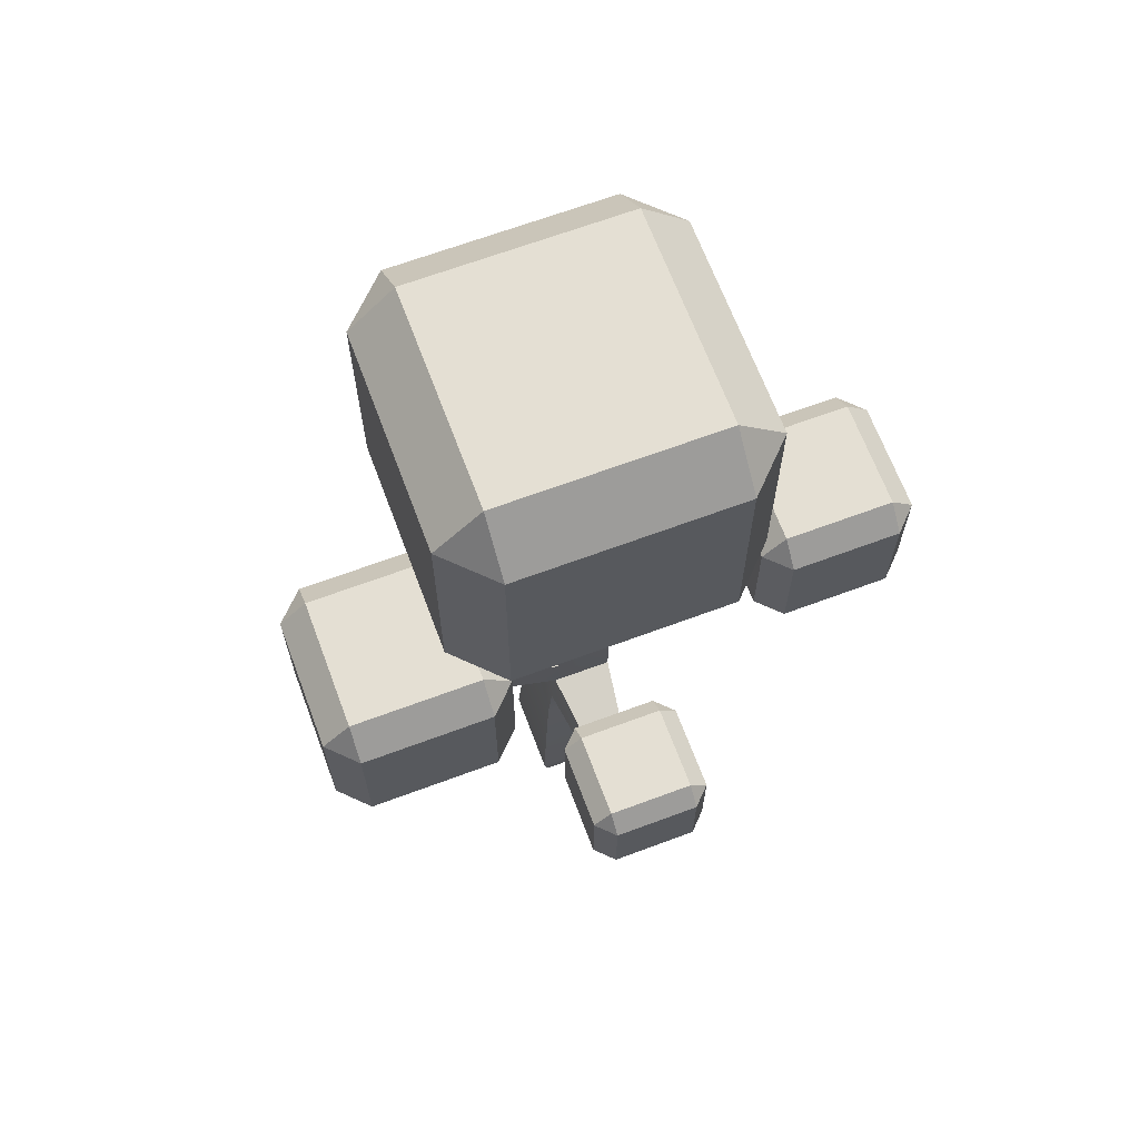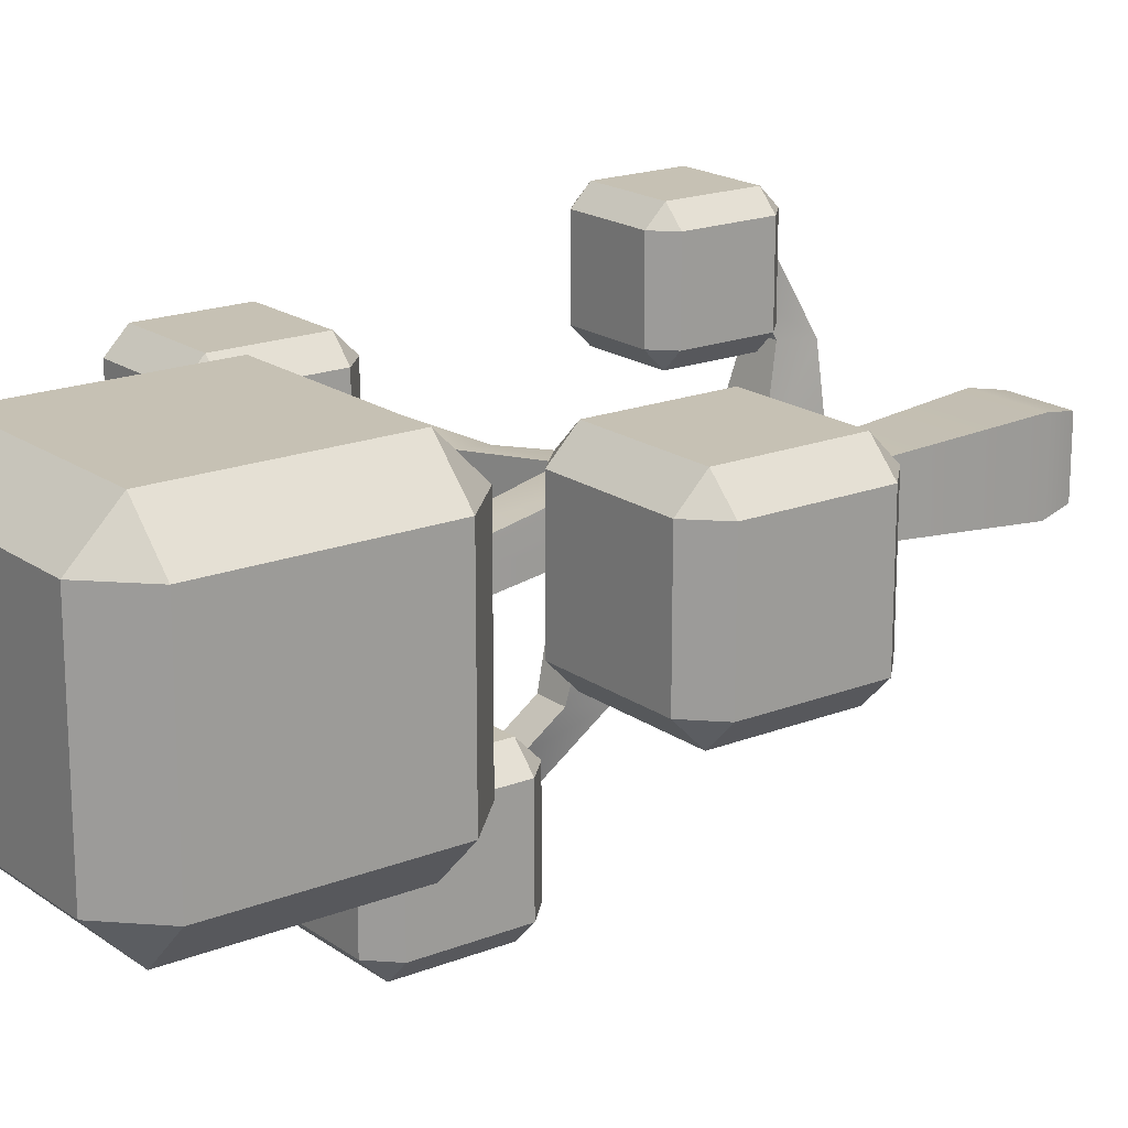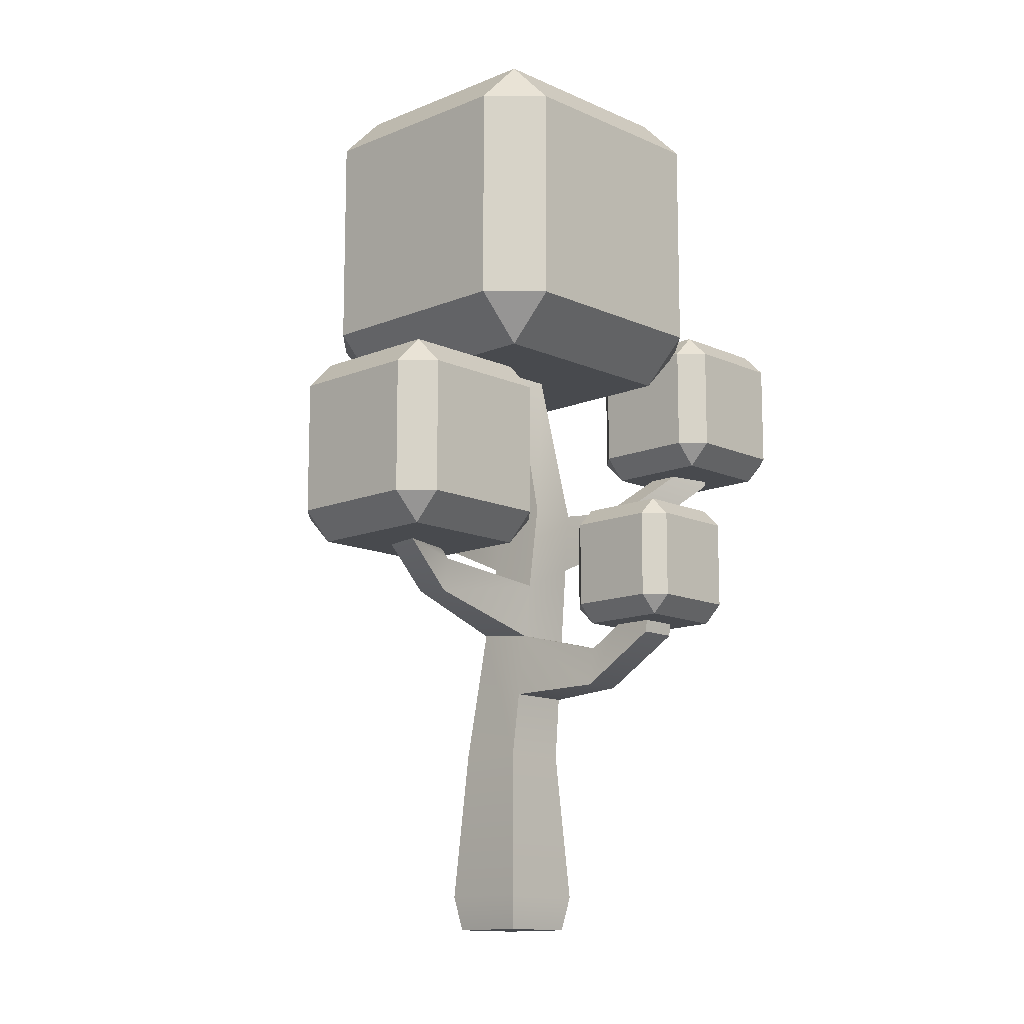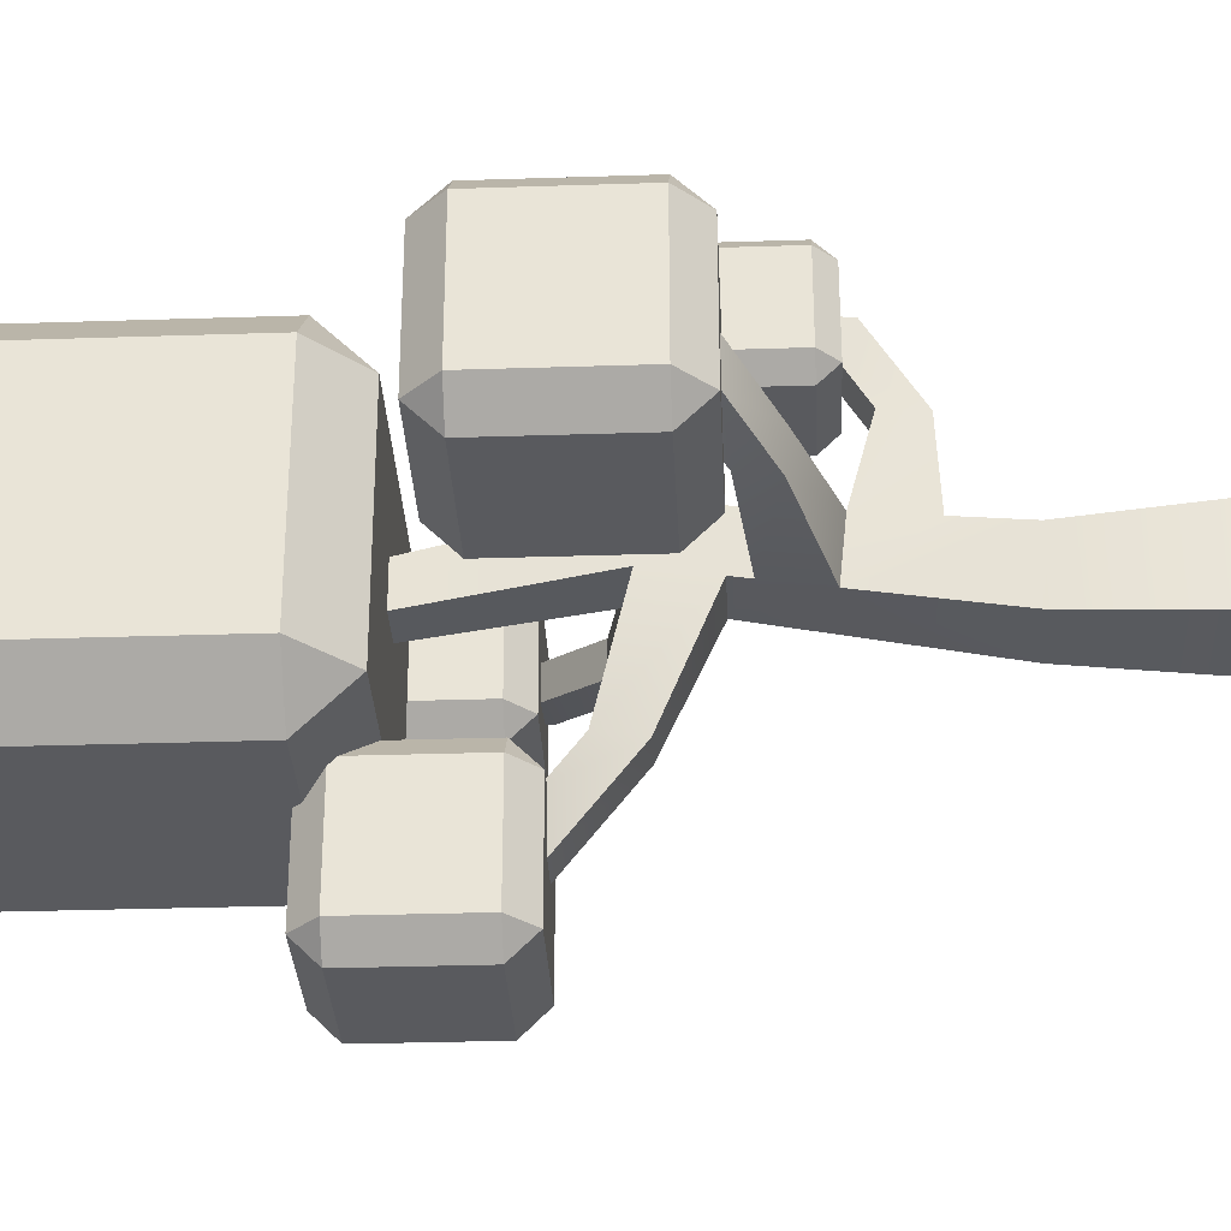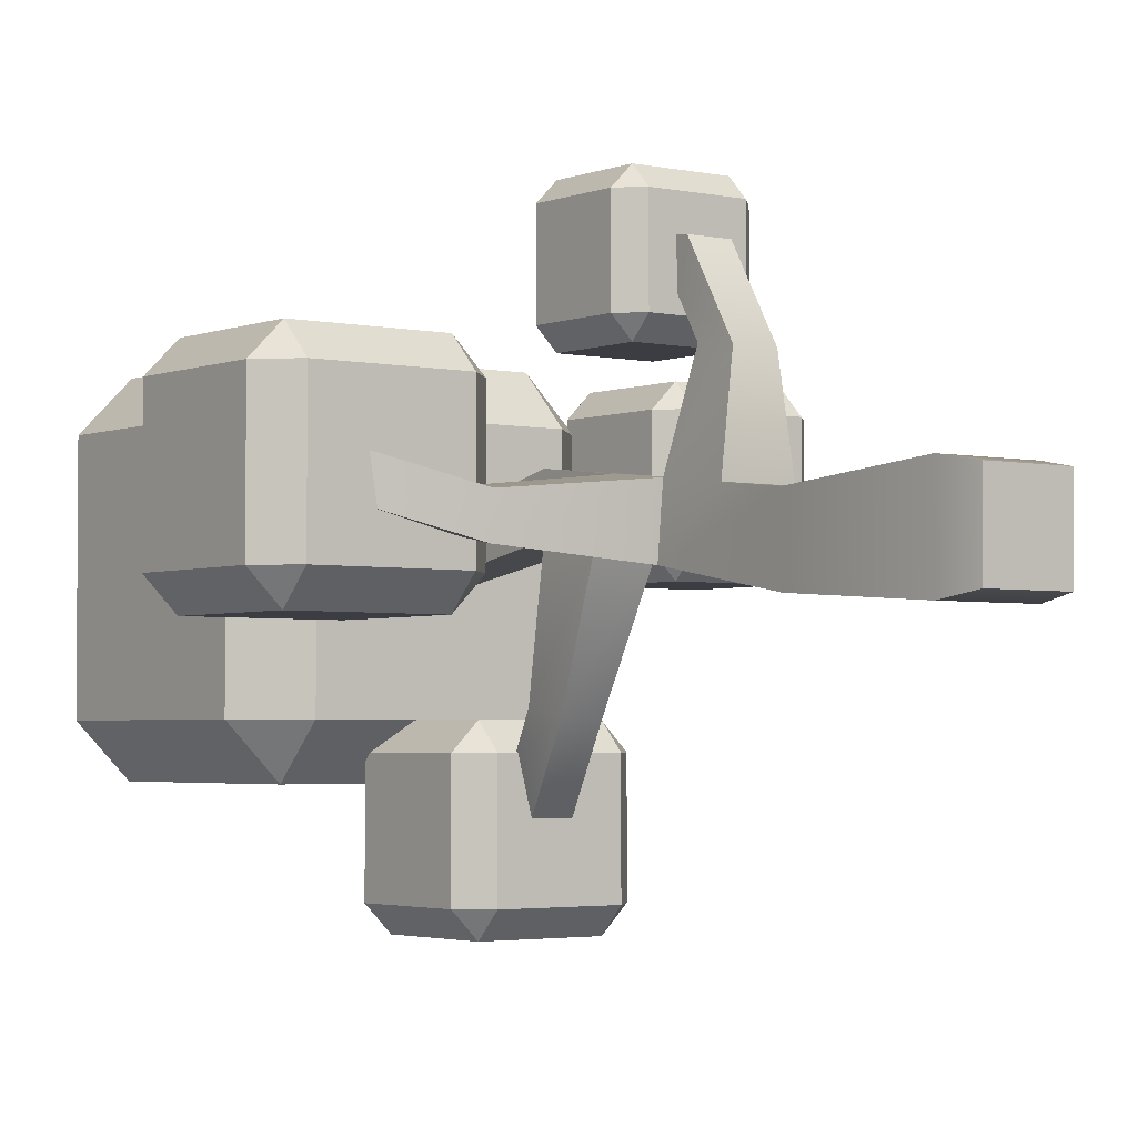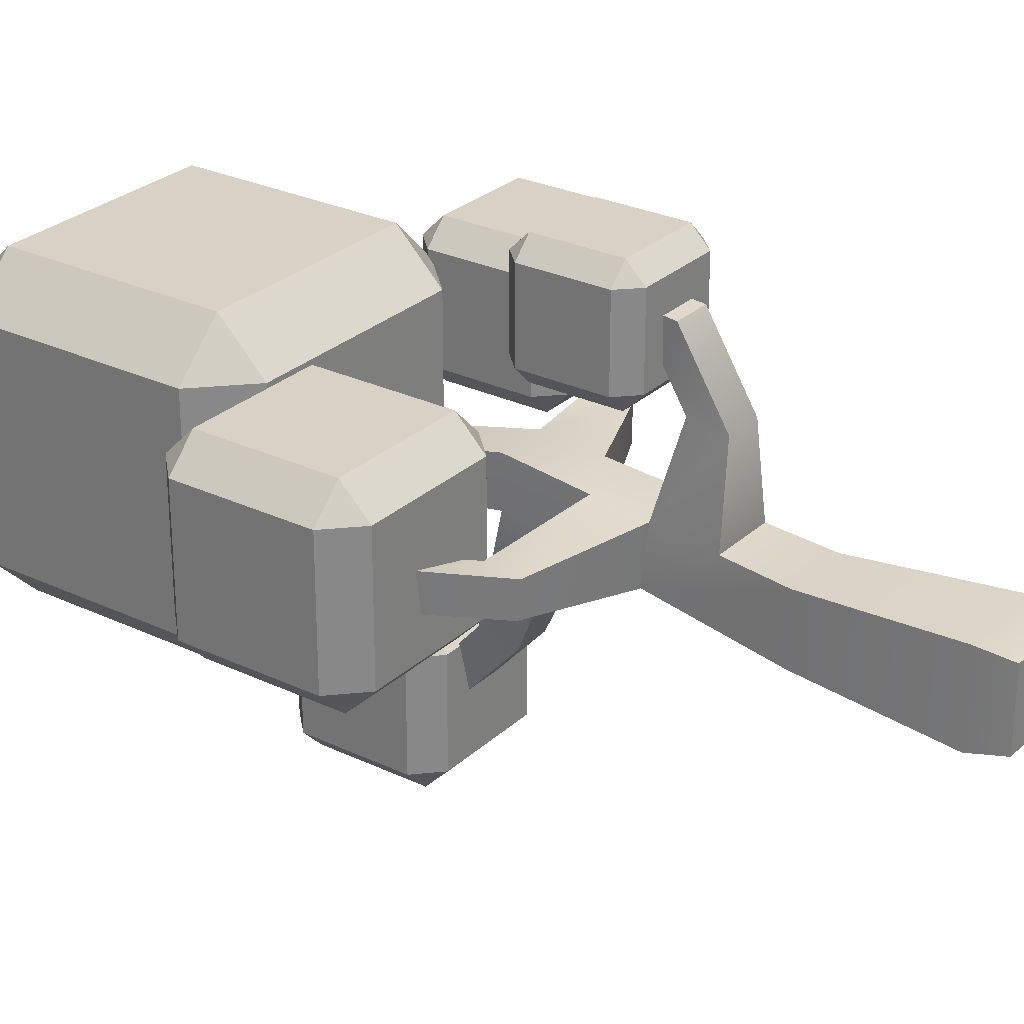
<metadata>
{"format":"obj","ext":"obj","renderer":"f3d","projection":"perspective","resolution":1024,"background":"white","views":[{"elev":66.6,"azim":-20.5,"up":"+Y"},{"elev":18.6,"azim":-127.0,"up":"+Z"},{"elev":-12.9,"azim":-46.2,"up":"+Y"},{"elev":-31.2,"azim":-87.3,"up":"+Z"},{"elev":-2.9,"azim":-37.0,"up":"+Z"},{"elev":27.6,"azim":-53.9,"up":"+Z"}]}
</metadata>
<code>
o tree_detailed_fall
v -0.7773 7.621 -3.467
v -0.438 7.62 -3.808
v 1.159 9.217 -3.808
v -0.438 9.217 -3.808
v -0.7773 9.216 -3.467
v -0.4361 7.281 -3.467
v 1.159 7.62 -3.808
v 1.499 9.216 -3.467
v 1.158 7.281 -1.873
v 1.499 7.621 -3.467
v 1.499 7.621 -1.873
v -0.4361 9.557 -3.467
v 1.158 9.557 -3.467
v -0.438 7.62 -1.532
v -0.7773 7.621 -1.873
v -4.236 7.917 1.791
v -3.826 5.595 -0.1222
v -4.236 6.004 1.791
v -3.042 5.595 0.4224
v -3.826 5.595 1.79
v -3.137 5.595 0.9742
v -3.828 6.002 2.2
v -3.828 7.919 2.2
v -4.236 6.004 -0.1226
v -1.504 6.004 -0.1226
v -1.504 7.917 1.791
v -1.911 7.919 2.2
v -3.828 7.919 -0.5317
v -3.828 6.002 -0.5317
v -1.911 7.919 -0.5317
v -3.826 8.326 1.79
v -1.914 8.326 1.79
v -3.826 8.326 -0.1222
v -1.914 8.326 -0.1222
v -1.504 7.917 -0.1226
v -4.236 7.917 -0.1226
v -1.914 5.595 1.79
v -1.504 6.004 1.791
v -1.914 5.595 -0.1222
v -1.911 6.002 -0.5317
v -1.911 6.002 2.2
v 2.187 9.454 -1.527
v 1.504 8.772 -1.526
v -1.683 13.32 1.661
v 1.264 9.451 -2.209
v 1.508 9.451 -2.209
v 2.187 12.64 -1.527
v 1.508 12.65 2.344
v -1.683 13.32 -1.526
v 1.504 13.32 1.661
v -1.687 12.65 -2.209
v 1.504 13.32 -1.526
v 1.508 12.65 -2.209
v -2.365 9.454 -1.527
v -1.687 9.451 -2.209
v -1.683 8.772 1.661
v -1.683 8.772 -1.526
v -0.3853 8.772 0.4691
v 1.504 8.772 1.661
v -0.7773 9.117 -1.873
v 1.499 9.117 -1.873
v 1.499 9.216 -1.972
v -1.687 12.65 2.344
v -2.365 12.64 -1.527
v -2.365 9.454 1.662
v -2.365 12.64 1.662
v -1.687 9.451 2.344
v 1.508 9.451 2.344
v 0.7739 5.932 2.34
v -0.9524 5.932 3.549
v -0.9524 5.932 2.34
v -0.6936 6.19 3.549
v 0.5151 6.19 2.341
v -0.695 5.933 2.082
v -0.695 5.933 3.808
v 0.5151 6.19 3.549
v -0.3452 4.464 2.55
v -0.6936 4.464 3.549
v 0.179 4.464 3.12
v 0.5151 4.464 3.549
v 0.5165 5.933 3.808
v -0.695 4.721 3.808
v -0.9524 4.723 3.549
v -0.6936 6.19 2.341
v 0.5165 5.933 2.082
v 0.7739 5.932 3.549
v 0.7739 4.723 3.549
v -0.9524 4.723 2.34
v -0.695 4.721 2.082
v 0.5165 4.721 2.082
v 0.7739 4.723 2.34
v -0.6936 4.464 2.341
v 0.5151 4.464 2.341
v 0.5165 4.721 3.808
v 2.378 9.736 0.3098
v 2.765 7.551 0.6645
v 3.415 7.551 0.7797
v 3.908 7.551 1.84
v 3.91 9.41 2.167
v 3.91 7.877 2.167
v 2.376 7.877 -0.01772
v 3.91 9.41 -0.01772
v 2.187 9.545 0.3097
v 2.376 9.41 -0.01772
v 2.142 9.409 0.2172
v 2.376 9.41 2.167
v 2.376 7.877 2.167
v 4.236 7.878 0.3096
v 3.91 7.877 -0.01772
v 2.378 7.551 0.3098
v 3.908 7.551 0.3098
v 4.236 9.409 1.84
v 3.908 9.736 1.84
v 4.236 9.409 0.3096
v 2.378 7.551 1.84
v 3.908 9.736 0.3098
v 4.236 7.878 1.84
v -0.4361 7.281 -1.873
v 0.3043 7.281 -1.873
v 1.158 7.281 -3.467
v 1.158 9.557 -2.209
v -0.4361 9.557 -2.209
v -0.5423 9.451 -2.209
v -0.7773 9.216 -1.972
v 1.159 7.62 -1.532
v 1.159 8.778 -1.532
v -0.438 8.778 -1.532
v 2.187 12.64 1.662
v 2.187 9.454 0.2172
v 2.095 9.453 1.754
v 2.05 7.878 1.84
v 2.05 7.878 0.3096
v 2.05 9.317 1.662
v 2.05 9.317 0.3096
v 2.378 9.736 1.84
v 2.05 9.409 1.754
v 2.05 9.409 1.84
v 2.187 9.545 1.662
v 0.271 6.475 0.2628
v 0.2068 8.772 -0.123
v -0.6329 0 0.6303
v -0.6329 -0 -0.457
v -0.4869 5.348 0.06674
v 0.4544 0 0.6303
v 0.4544 -0 -0.457
v 0.3374 4.475 0.7683
v 0.5429 0.4981 0.7188
v -2.134 4.995 0.6252
v 0.1848 3.611 1.983
v -0.546 3.569 0.6709
v -0.1809 7.281 -1.873
v -0.005888 7.281 -2.548
v 3.418 7.467 0.7652
v 3.418 7.467 1.271
v -0.3633 4.291 3.101
v 1.819 6.264 0.7707
v 0.2996 5.613 0.8906
v 3.399 8.028 1.331
v 0.5152 7.281 -2.548
v 3.399 8.028 0.8627
v 1.8 6.825 0.831
v 2.765 7.551 1.133
v 3.415 7.551 1.28
v -0.3498 6.317 -1.513
v 0.1713 6.317 -1.513
v -2.133 5.051 0.1059
v -0.5129 4.565 -0.06935
v -0.185 7.303 -1.851
v 0.2977 7.303 -1.851
v -0.3633 3.611 1.983
v -0.4495 6.475 0.2628
v -0.4897 5.263 0.853
v -0.4781 5.613 0.1129
v 0.1521 6.895 -1.412
v 0.1667 4.155 2.041
v 1.819 6.264 0.2652
v 0.2996 5.613 0.1129
v 1.8 6.825 0.3627
v 0.1848 4.291 3.101
v 0.3675 3.569 0.6709
v -0.3306 6.895 -1.412
v 0.5429 0.4981 -0.5455
v -0.7214 0.4981 -0.5455
v 0.3975 2.663 -0.4001
v 0.3975 2.663 0.5734
v -0.576 2.663 0.5734
v -0.7214 0.4981 0.7188
v -0.576 2.663 -0.4001
v 0.2068 8.772 0.4691
v 0.271 6.475 0.9833
v -0.3853 8.772 -0.123
v -0.4495 6.475 0.9833
v -0.5159 4.475 0.7683
v -2.117 5.536 0.1903
v -2.216 5.595 0.2248
v -0.3575 4.464 3.12
v -2.118 5.483 0.6777
v -2.305 5.595 0.7427
v -0.3452 4.155 2.041
v 0.1667 4.464 2.55
f 10 120 7
f 8 3 13
f 4 1 5
f 1 4 2
f 4 7 2
f 7 4 3
f 12 4 5
f 6 1 2
f 7 8 10
f 8 7 3
f 11 125 9
f 10 9 120
f 9 10 11
f 7 6 2
f 6 7 120
f 12 3 4
f 3 12 13
f 118 14 15
f 60 14 127
f 14 60 15
f 6 15 1
f 15 6 118
f 17 24 29
f 16 22 23
f 22 16 18
f 17 18 24
f 18 17 20
f 17 19 20
f 19 17 39
f 20 19 21
f 19 39 195
f 21 37 20
f 37 195 39
f 37 21 198
f 37 198 195
f 27 22 41
f 22 27 23
f 36 18 16
f 18 36 24
f 25 26 38
f 26 25 35
f 26 32 27
f 28 40 29
f 40 28 30
f 31 16 23
f 32 33 31
f 33 32 34
f 33 28 36
f 27 31 23
f 31 27 32
f 31 36 16
f 36 31 33
f 26 34 32
f 34 26 35
f 33 30 28
f 30 33 34
f 35 30 34
f 28 24 36
f 24 28 29
f 38 41 37
f 40 35 25
f 35 40 30
f 20 22 18
f 40 17 29
f 17 40 39
f 25 37 39
f 37 25 38
f 38 27 41
f 27 38 26
f 25 39 40
f 20 41 22
f 41 20 37
f 42 43 46
f 56 67 65
f 50 49 44
f 49 50 52
f 55 122 123
f 122 55 51
f 122 51 121
f 53 121 51
f 53 45 121
f 45 53 46
f 128 52 50
f 52 128 47
f 128 50 48
f 49 51 64
f 48 44 63
f 44 48 50
f 49 53 51
f 53 49 52
f 47 53 52
f 51 54 64
f 54 51 55
f 57 54 55
f 57 65 54
f 65 57 56
f 66 67 63
f 67 66 65
f 56 68 67
f 68 56 59
f 47 46 53
f 57 191 56
f 191 57 43
f 191 43 140
f 140 43 189
f 58 56 191
f 56 58 59
f 59 58 189
f 59 189 43
f 123 57 55
f 57 123 124
f 60 57 124
f 127 57 60
f 57 127 43
f 43 127 126
f 43 126 61
f 61 46 43
f 62 46 61
f 46 62 45
f 44 66 63
f 44 64 66
f 64 44 49
f 64 65 66
f 65 64 54
f 48 67 68
f 67 48 63
f 91 86 87
f 86 91 69
f 72 70 75
f 72 71 70
f 71 72 84
f 76 84 72
f 84 76 73
f 84 74 71
f 74 90 89
f 90 74 85
f 81 82 94
f 82 81 75
f 81 72 75
f 72 81 76
f 86 73 76
f 73 86 69
f 92 77 78
f 77 92 93
f 78 77 196
f 77 93 200
f 200 93 79
f 196 80 78
f 80 196 79
f 80 79 93
f 86 76 81
f 71 83 70
f 83 71 88
f 92 88 89
f 90 92 89
f 92 90 93
f 78 82 83
f 84 85 74
f 85 84 73
f 87 81 94
f 81 87 86
f 91 80 93
f 80 91 87
f 78 94 82
f 94 78 80
f 74 88 71
f 88 74 89
f 90 69 91
f 69 90 85
f 92 83 88
f 83 92 78
f 70 82 75
f 82 70 83
f 91 93 90
f 87 94 80
f 69 85 73
f 113 95 135
f 95 113 116
f 110 96 115
f 96 110 111
f 96 111 97
f 97 111 163
f 162 115 96
f 97 96 162
f 162 163 97
f 115 162 98
f 98 162 163
f 98 163 111
f 99 107 100
f 107 99 106
f 104 109 101
f 109 104 102
f 108 112 117
f 112 108 114
f 135 137 106
f 137 107 106
f 107 137 131
f 95 129 103
f 129 95 104
f 104 105 129
f 109 114 108
f 114 109 102
f 99 135 106
f 135 99 113
f 105 132 134
f 132 105 101
f 101 105 104
f 117 99 100
f 99 117 112
f 110 132 101
f 108 98 111
f 98 108 117
f 115 107 131
f 108 111 109
f 110 131 132
f 131 110 115
f 109 110 101
f 110 109 111
f 112 113 99
f 112 116 113
f 116 112 114
f 95 102 104
f 102 95 116
f 115 100 107
f 100 115 98
f 114 102 116
f 117 100 98
f 151 168 118
f 125 118 168
f 118 125 14
f 125 168 169
f 125 169 119
f 125 119 9
f 6 152 118
f 152 6 120
f 118 152 151
f 152 120 159
f 9 159 120
f 159 9 119
f 60 1 15
f 1 60 124
f 1 124 5
f 121 12 122
f 12 121 13
f 123 5 124
f 5 123 12
f 12 123 122
f 45 13 121
f 13 45 8
f 8 45 62
f 10 61 11
f 61 10 62
f 62 10 8
f 11 126 125
f 126 11 61
f 126 14 125
f 14 126 127
f 42 59 43
f 59 42 134
f 134 42 105
f 105 42 129
f 133 59 134
f 103 128 138
f 128 103 47
f 47 103 129
f 47 129 42
f 130 48 68
f 48 130 128
f 128 130 138
f 136 131 137
f 131 136 132
f 132 136 133
f 132 133 134
f 135 136 137
f 136 135 130
f 130 135 138
f 138 135 103
f 103 135 95
f 133 68 59
f 68 133 136
f 68 136 130
f 46 47 42
f 191 139 171
f 139 191 140
f 145 141 142
f 141 145 144
f 160 97 96
f 172 194 197
f 194 172 143
f 162 178 161
f 178 162 96
f 162 160 96
f 160 162 158
f 154 97 163
f 163 160 158
f 158 162 163
f 174 168 181
f 168 174 169
f 139 181 171
f 181 139 174
f 199 146 193
f 146 199 175
f 161 139 190
f 139 161 178
f 139 189 190
f 189 139 140
f 79 155 179
f 155 79 196
f 197 195 198
f 195 197 194
f 77 175 199
f 175 77 200
f 183 141 187
f 141 183 142
f 183 145 142
f 145 183 182
f 167 184 188
f 184 167 177
f 177 167 143
f 177 143 173
f 144 182 147
f 182 144 145
f 146 177 157
f 177 146 180
f 177 180 185
f 177 185 184
f 147 141 144
f 141 147 187
f 166 193 148
f 193 166 167
f 149 146 175
f 146 149 180
f 176 157 177
f 157 176 156
f 180 170 150
f 170 180 149
f 168 164 181
f 164 168 151
f 164 151 152
f 153 156 176
f 156 153 154
f 77 155 196
f 155 77 170
f 170 77 199
f 153 96 97
f 153 178 96
f 178 153 176
f 156 190 157
f 190 156 161
f 165 169 174
f 169 165 119
f 119 165 159
f 152 165 164
f 165 152 159
f 19 148 21
f 148 19 166
f 97 154 153
f 160 163 97
f 154 161 156
f 161 154 162
f 162 154 163
f 164 177 173
f 177 164 165
f 166 143 167
f 143 166 194
f 193 170 199
f 170 193 150
f 172 148 193
f 148 172 197
f 171 172 192
f 172 171 173
f 172 173 143
f 167 150 193
f 150 167 186
f 186 167 188
f 177 174 139
f 174 177 165
f 139 176 177
f 176 139 178
f 149 155 170
f 155 149 179
f 180 186 185
f 186 180 150
f 181 173 171
f 173 181 164
f 188 182 183
f 182 188 184
f 182 185 147
f 185 182 184
f 185 187 147
f 187 185 186
f 186 183 187
f 183 186 188
f 58 171 192
f 171 58 191
f 189 192 190
f 192 189 58
f 157 193 146
f 193 157 172
f 172 157 192
f 192 157 190
f 19 194 166
f 194 19 195
f 179 200 79
f 200 179 149
f 200 149 175
f 197 21 148
f 21 197 198

</code>
